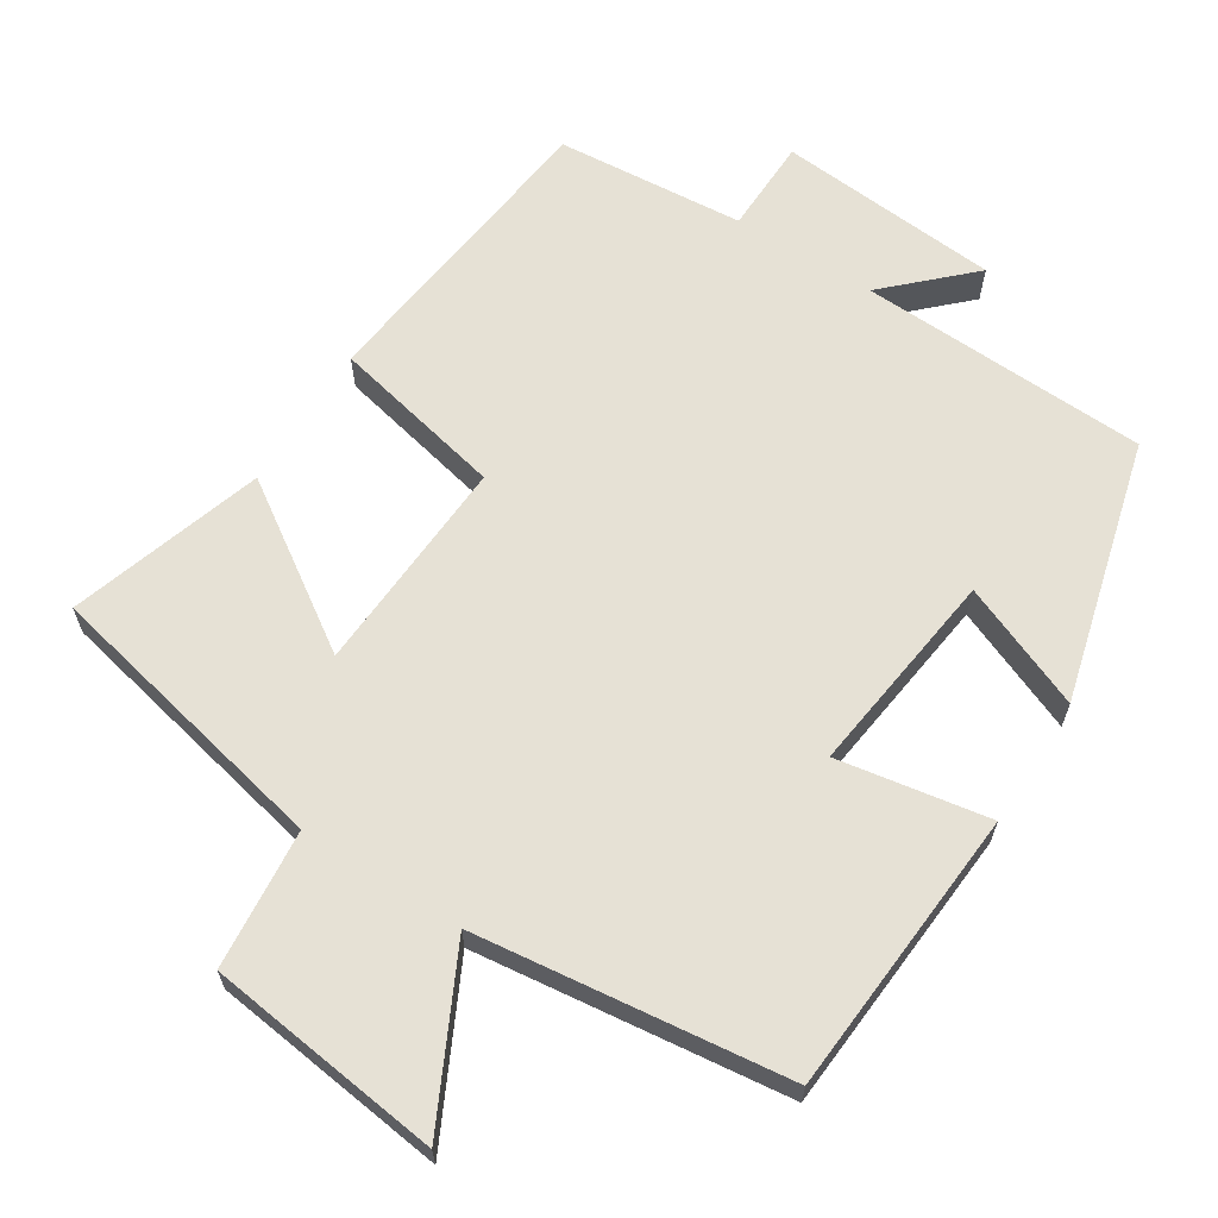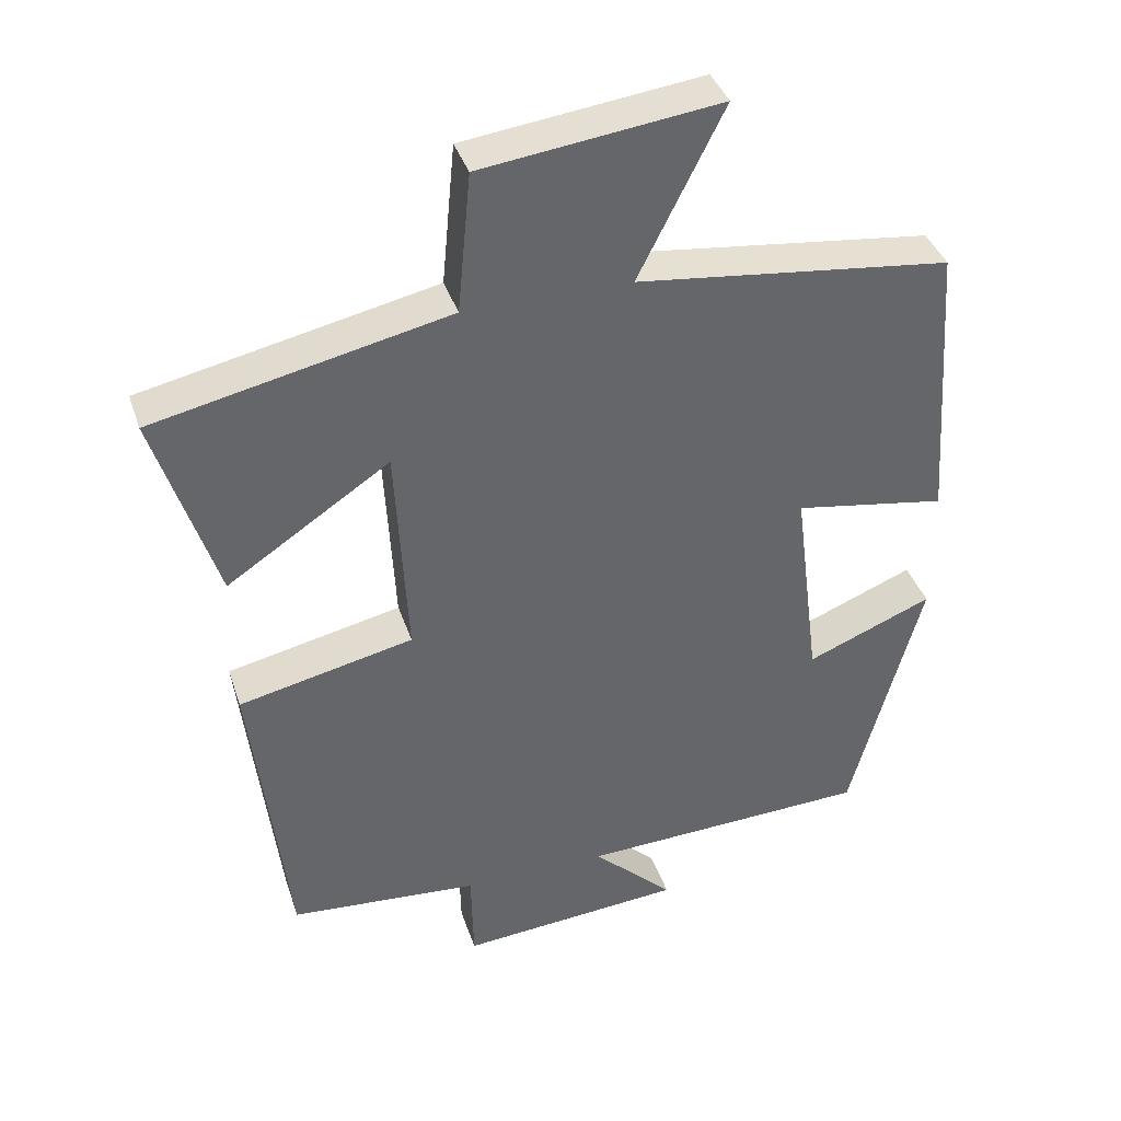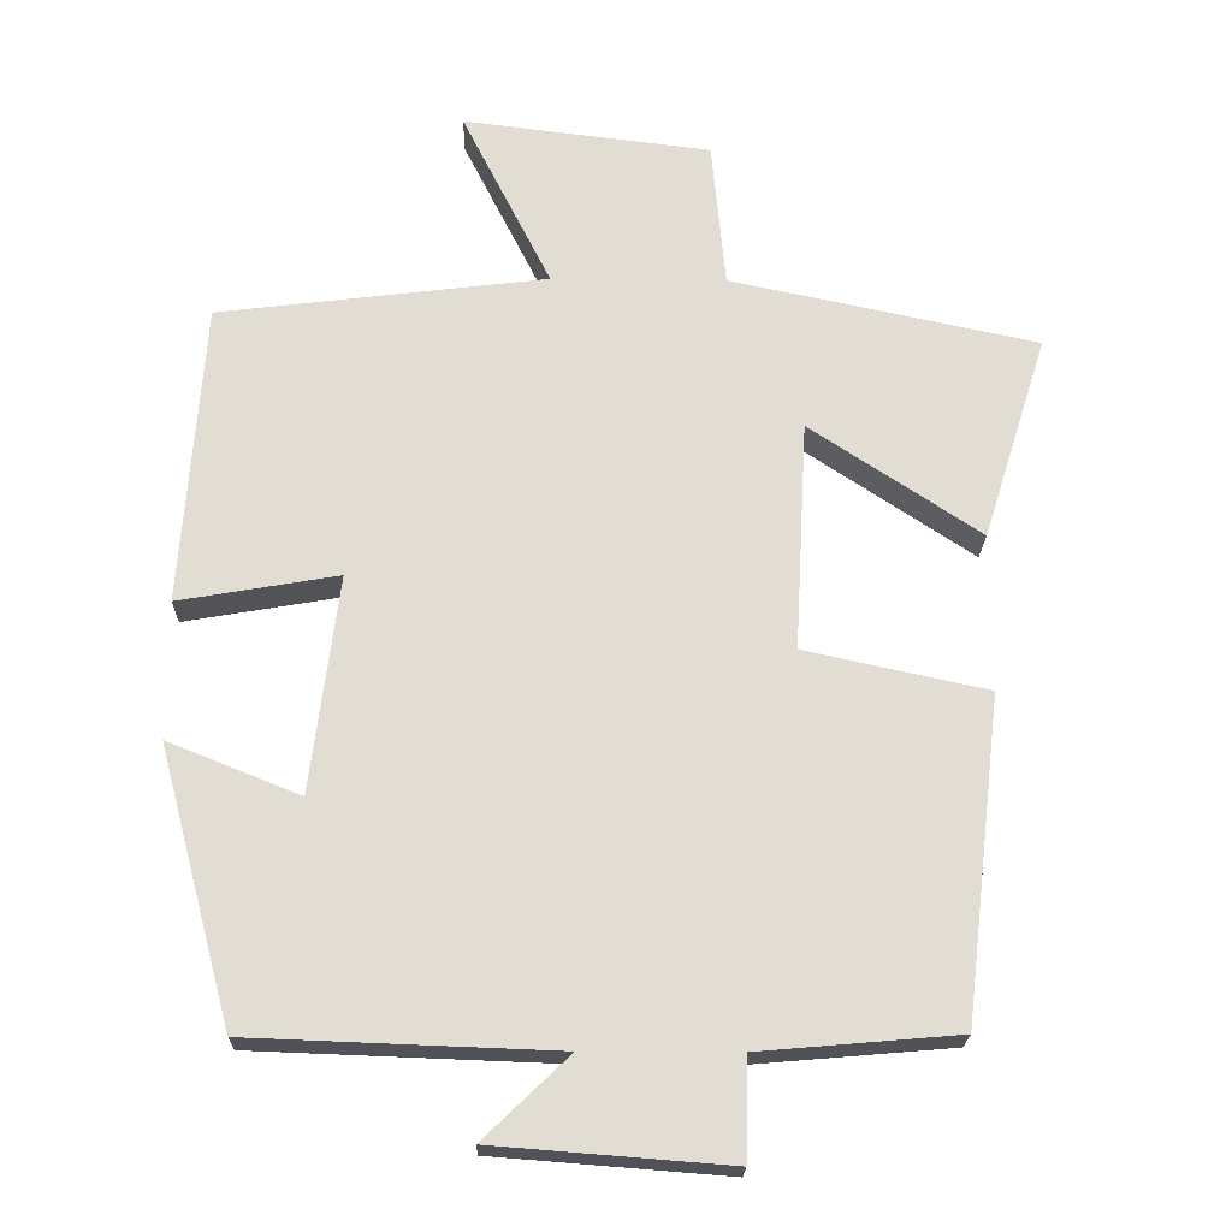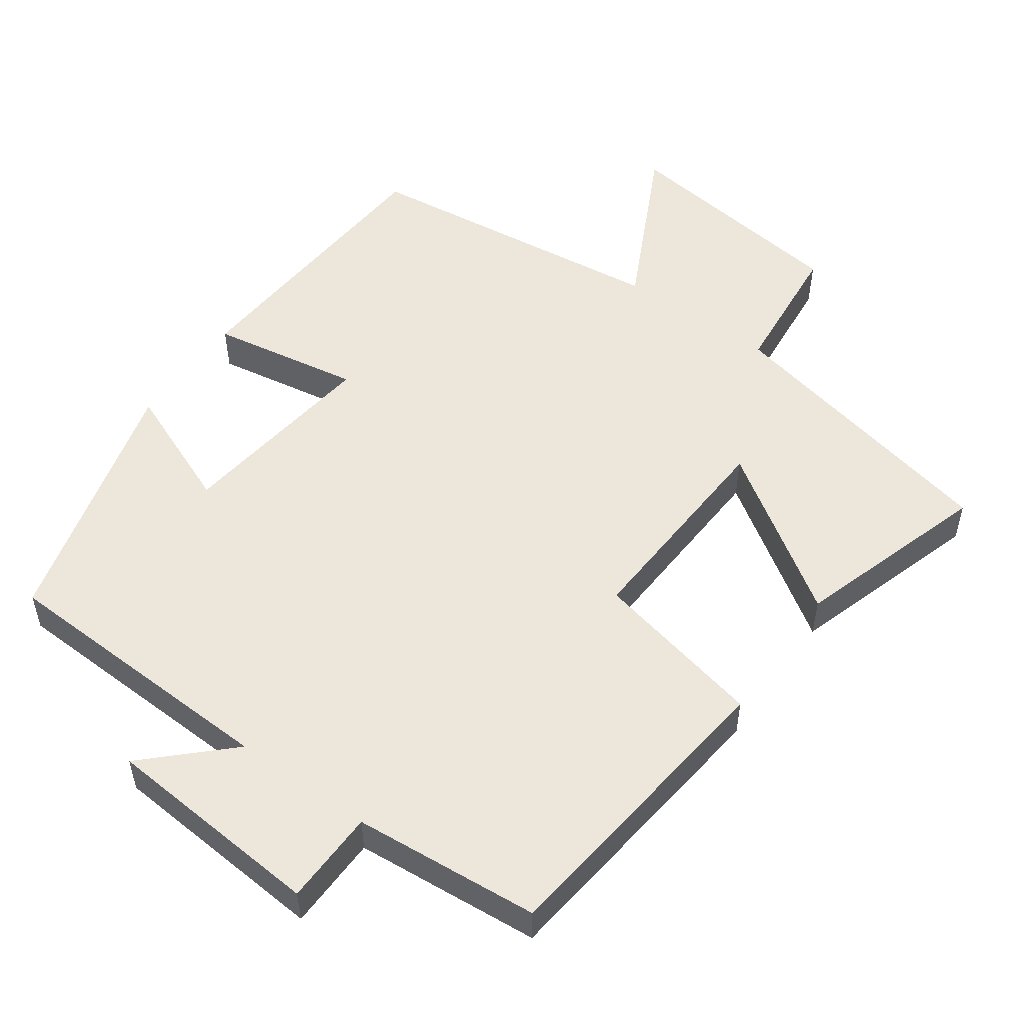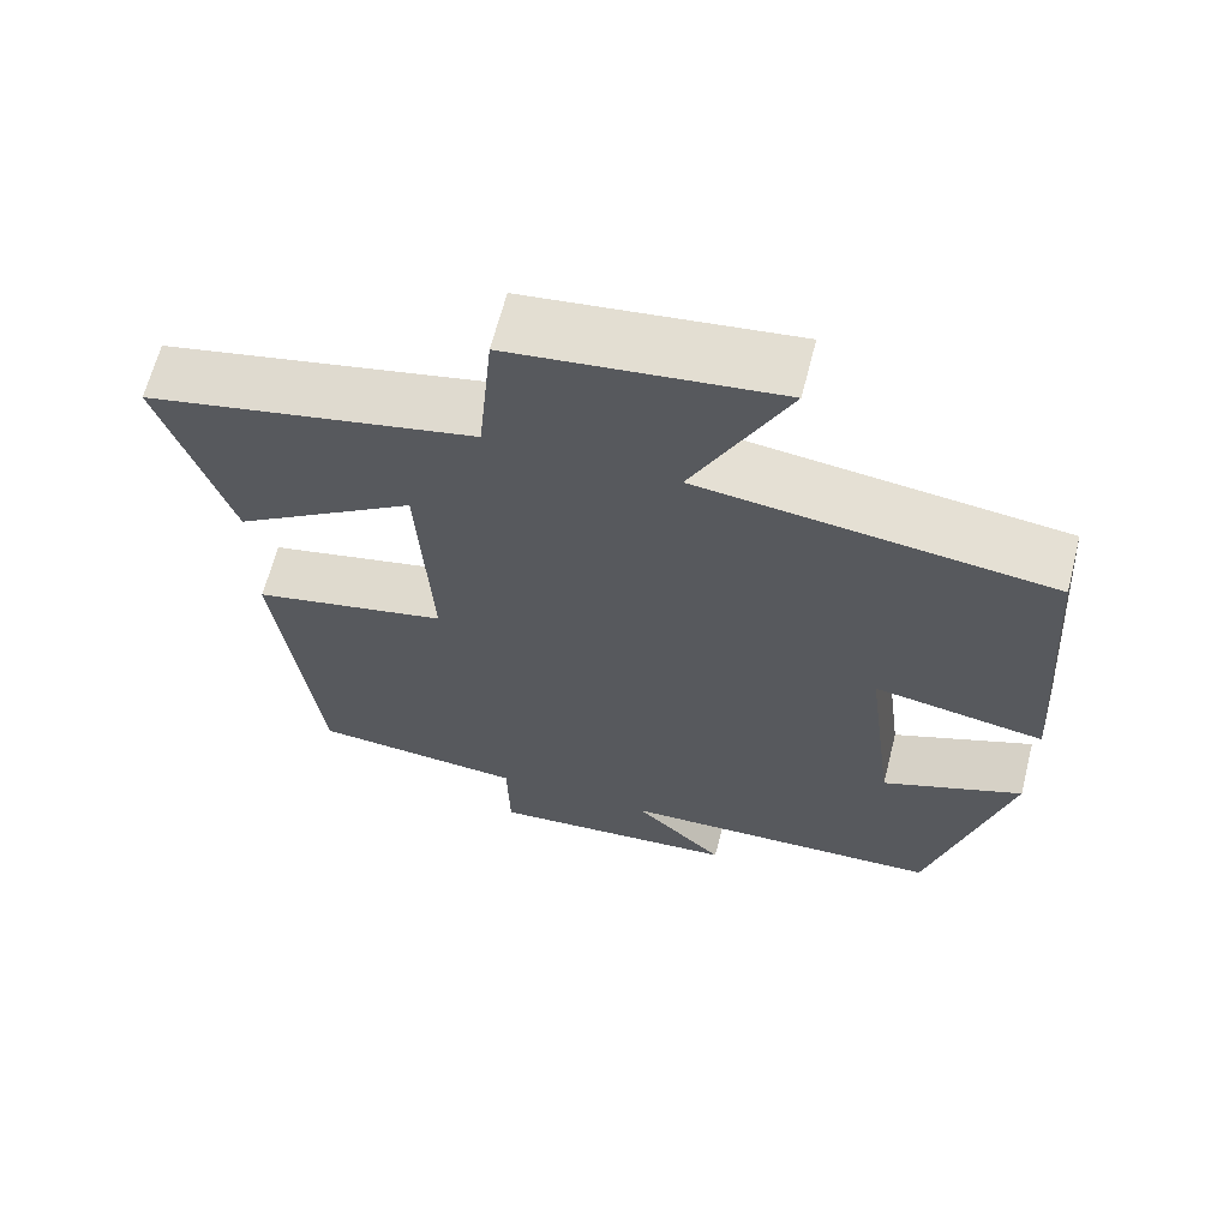
<metadata>
{"format":"obj","ext":"obj","renderer":"f3d","projection":"perspective","resolution":1024,"background":"white","views":[{"elev":64.4,"azim":32.5,"up":"+Y"},{"elev":38.9,"azim":-17.6,"up":"+Z"},{"elev":-21.4,"azim":178.9,"up":"+Z"},{"elev":53.0,"azim":-144.5,"up":"+Y"},{"elev":64.7,"azim":14.3,"up":"+Z"}]}
</metadata>
<code>
v -0.451 0.07 -0.478
v -0.5 0.07 -0.057
v -0.262 0.07 -0.005
v -0.278 0.07 0.295
v -0.5 0.07 0.147
v -0.584 0.07 0.414
v -0.183 0.07 0.5
v -0.165 0.07 0.692
v 0.159 0.07 0.732
v 0.043 0.07 0.5
v 0.472 0.07 0.447
v 0.5 0.07 0.052
v 0.292 0.07 0.088
v 0.328 0.07 -0.196
v 0.5 0.07 -0.126
v 0.404 0.07 -0.485
v 0.006 0.07 -0.5
v 0.117 0.07 -0.607
v -0.189 0.07 -0.631
v -0.192 0.07 -0.5
v -0.451 0 -0.478
v -0.5 0 -0.057
v -0.262 0 -0.005
v -0.278 0 0.295
v -0.5 0 0.147
v -0.584 0 0.414
v -0.183 0 0.5
v -0.165 0 0.692
v 0.159 0 0.732
v 0.043 0 0.5
v 0.472 0 0.447
v 0.5 0 0.052
v 0.292 0 0.088
v 0.328 0 -0.196
v 0.5 0 -0.126
v 0.404 0 -0.485
v 0.006 0 -0.5
v 0.117 0 -0.607
v -0.189 0 -0.631
v -0.192 0 -0.5
f 17 18 19 20
f 16 17 20
f 15 16 20
f 14 15 20
f 1 2 3
f 20 1 3
f 14 20 3
f 13 14 3
f 10 11 12 13
f 10 13 3 4
f 7 8 9 10
f 7 10 4
f 4 5 6 7
f 40 39 38 37
f 40 37 36
f 40 36 35
f 40 35 34
f 23 22 21
f 23 21 40
f 23 40 34
f 23 34 33
f 33 32 31 30
f 24 23 33 30
f 30 29 28 27
f 24 30 27
f 27 26 25 24
f 1 21 22 2
f 2 22 23 3
f 3 23 24 4
f 4 24 25 5
f 5 25 26 6
f 6 26 27 7
f 7 27 28 8
f 8 28 29 9
f 9 29 30 10
f 10 30 31 11
f 11 31 32 12
f 12 32 33 13
f 13 33 34 14
f 14 34 35 15
f 15 35 36 16
f 16 36 37 17
f 17 37 38 18
f 18 38 39 19
f 19 39 40 20
f 20 40 21 1

</code>
